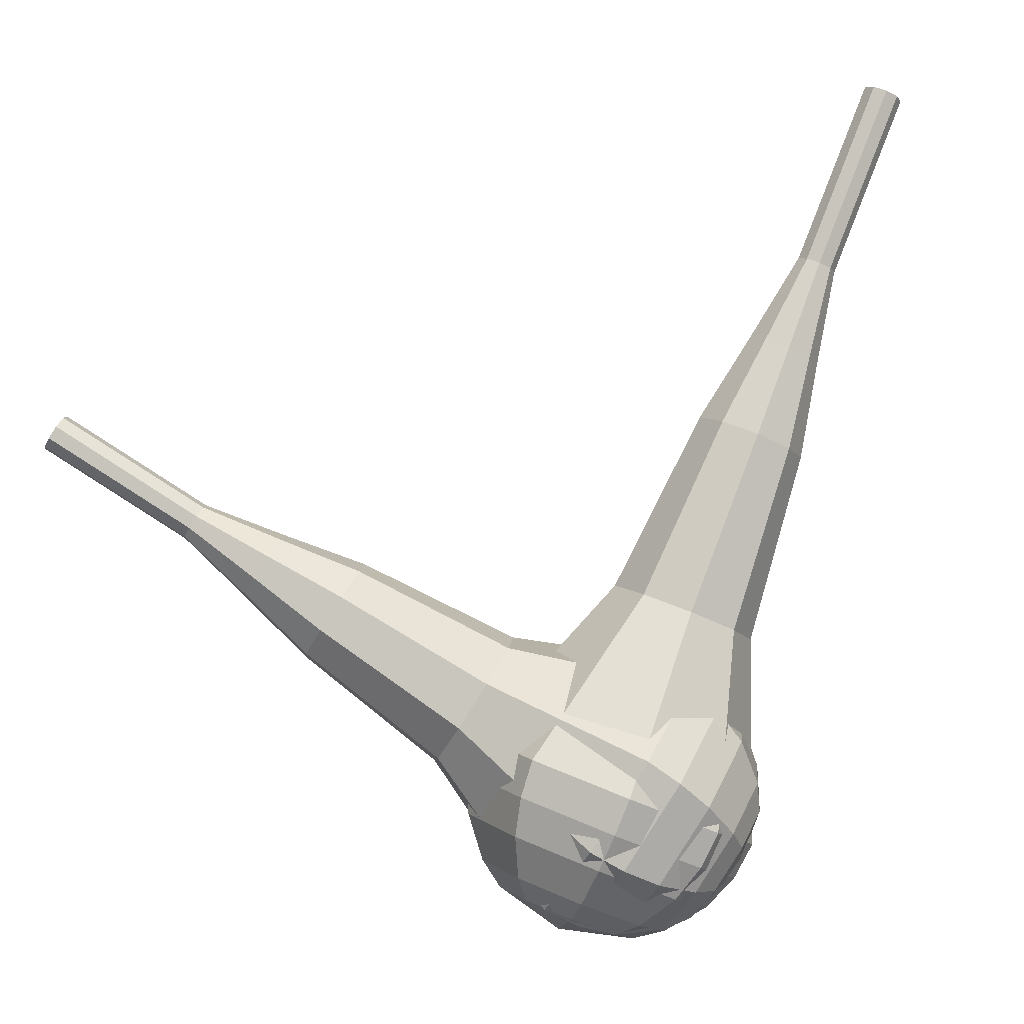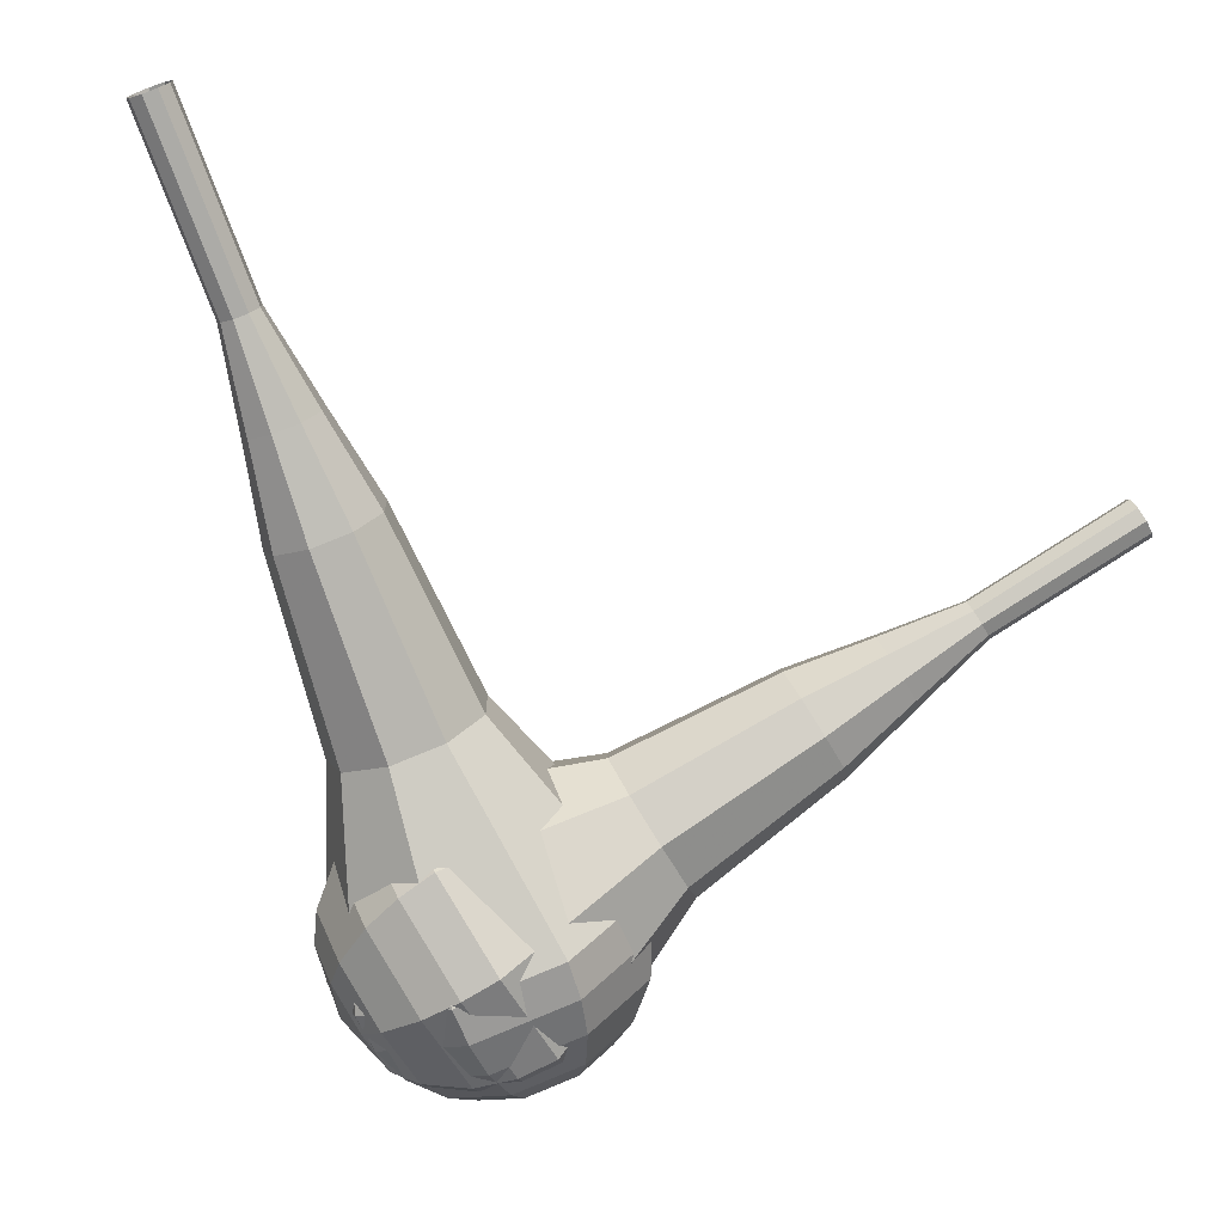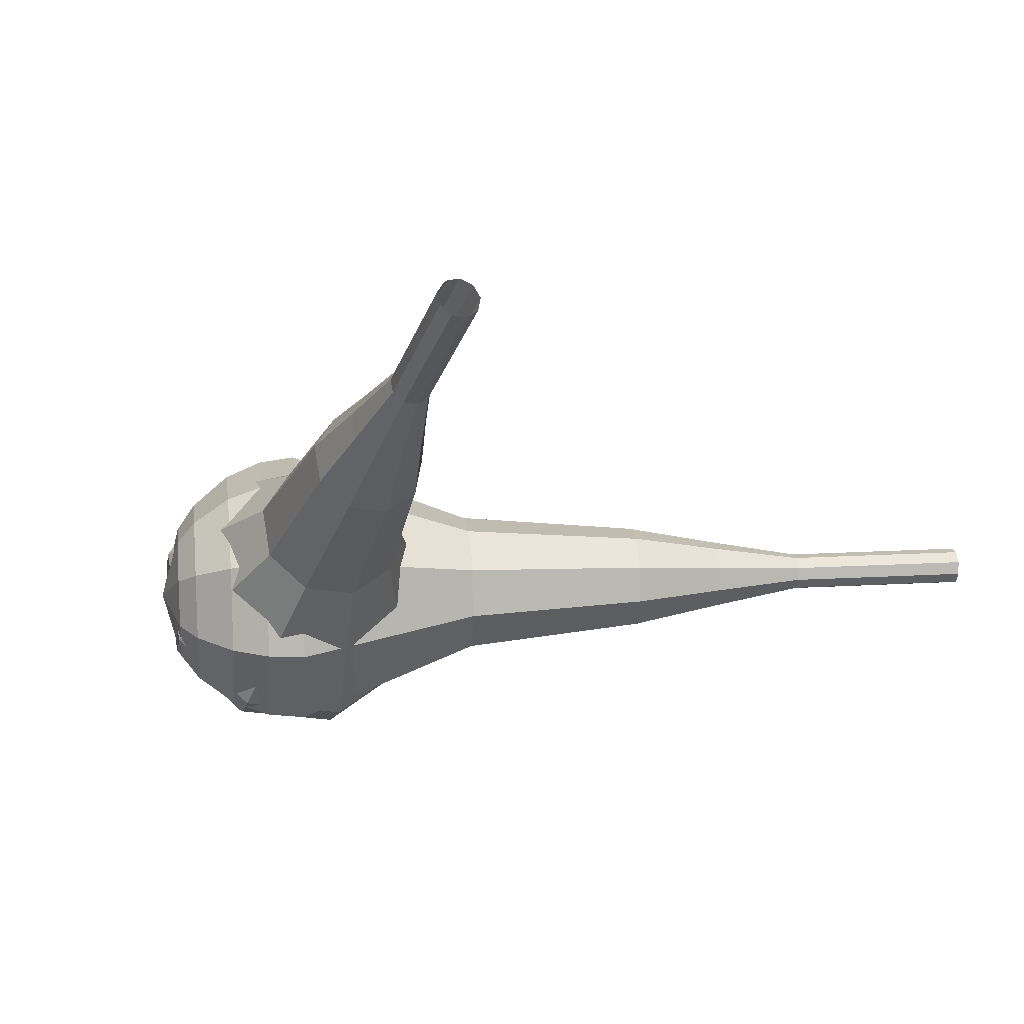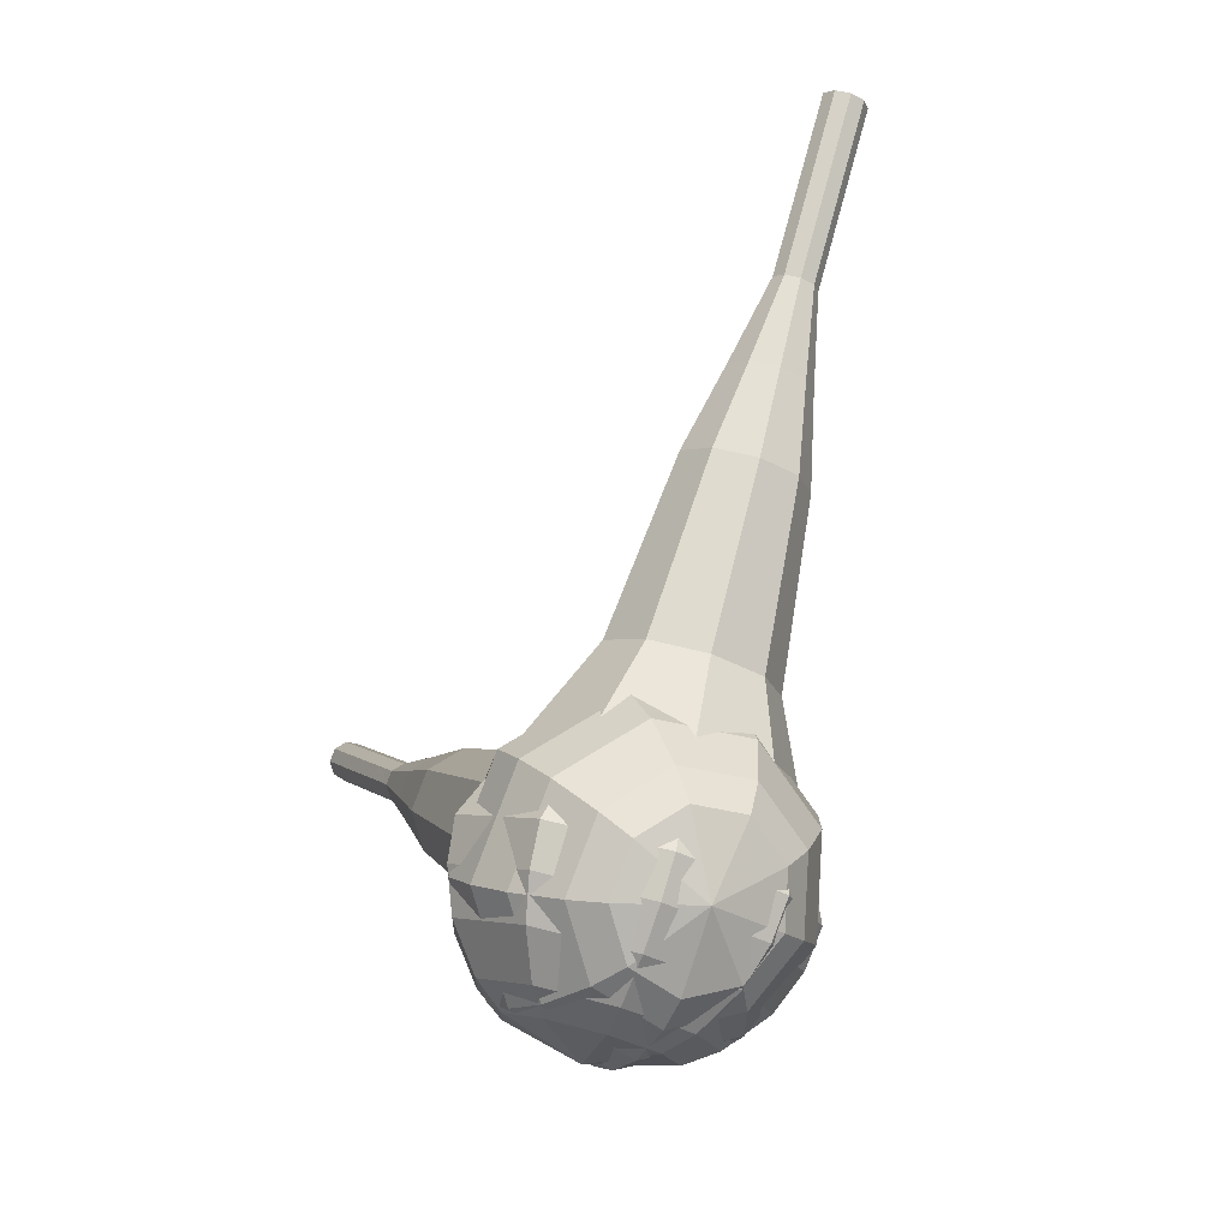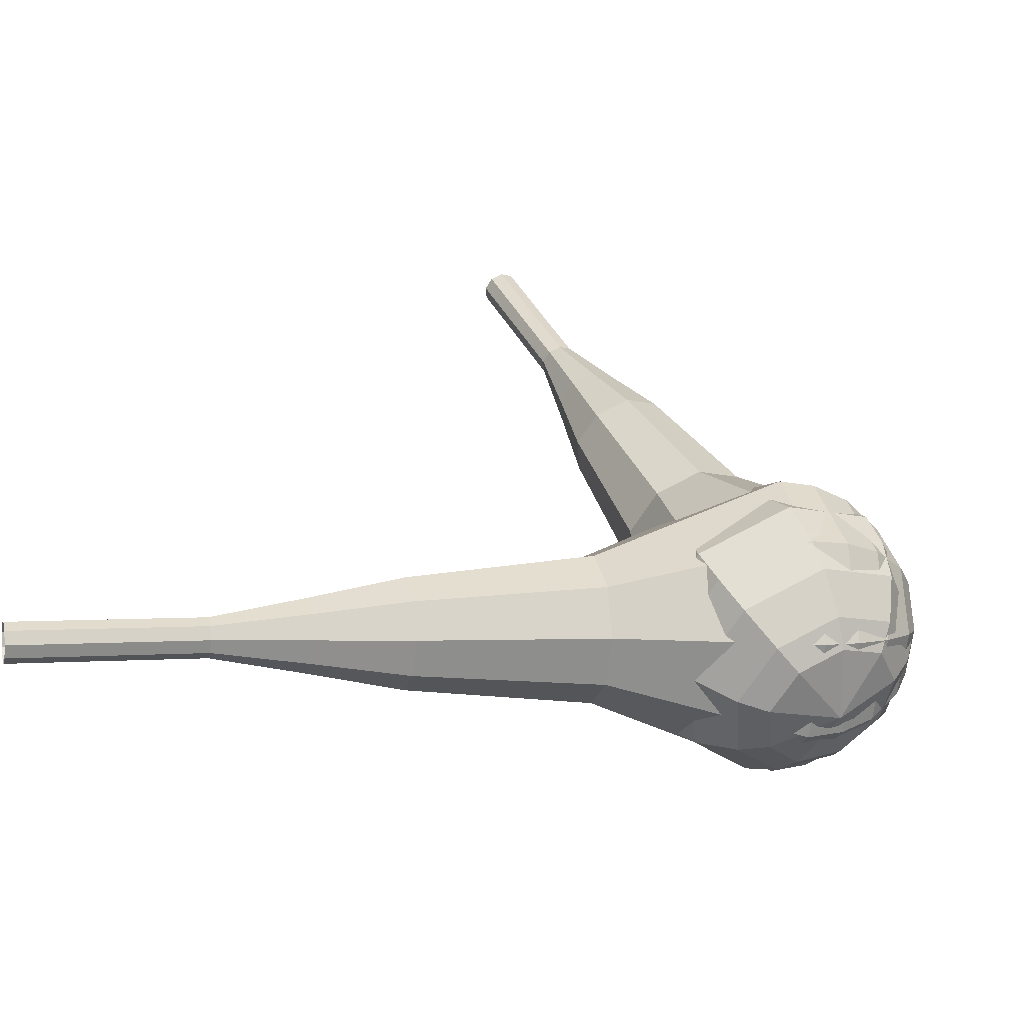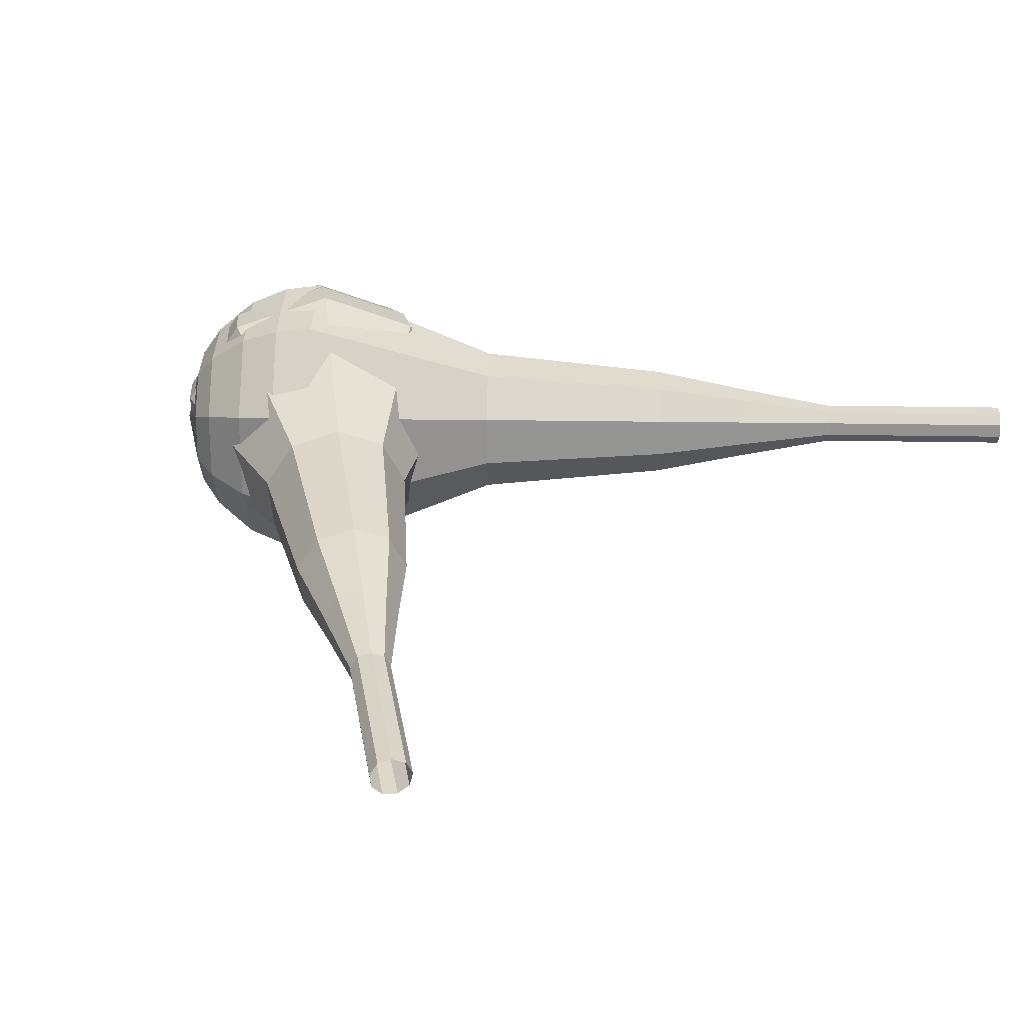
<metadata>
{"format":"obj","ext":"obj","renderer":"f3d","projection":"perspective","resolution":1024,"background":"white","views":[{"elev":10.8,"azim":149.0,"up":"+Y"},{"elev":0.4,"azim":-37.3,"up":"+Y"},{"elev":6.7,"azim":108.3,"up":"+Z"},{"elev":-71.2,"azim":34.7,"up":"+Y"},{"elev":5.5,"azim":-80.4,"up":"+Z"},{"elev":63.0,"azim":117.3,"up":"+Z"}]}
</metadata>
<code>
g tube1
v 178.8 156.5 98.05
v 179.2 156.5 97.5
v 179.7 156.1 97.2
v 180.1 155.6 97.31
v 180.1 155 97.76
v 179.9 154.8 98.34
v 179.4 155 98.79
v 178.9 155.5 98.9
v 178.7 156.1 98.6
v 178.8 156.5 98.05
v 176 154.2 95.92
v 176.4 154.3 95.37
v 176.9 153.9 95.07
v 177.3 153.3 95.17
v 177.3 152.8 95.62
v 177.1 152.6 96.21
v 176.6 152.8 96.66
v 176.1 153.3 96.76
v 175.9 153.9 96.47
v 176 154.2 95.92
v 173.2 152 93.79
v 173.6 152.1 93.24
v 174.1 151.7 92.94
v 174.5 151.1 93.04
v 174.5 150.6 93.49
v 174.3 150.4 94.08
v 173.8 150.6 94.53
v 173.3 151.1 94.63
v 173.1 151.7 94.34
v 173.2 152 93.79
v 169.9 150.5 91.66
v 170.6 150.6 90.62
v 171.6 149.9 90.07
v 172.3 148.8 90.26
v 172.4 147.9 91.11
v 171.8 147.5 92.21
v 170.9 147.8 93.05
v 170.1 148.7 93.24
v 169.6 149.8 92.69
v 169.9 150.5 91.66
v 166.5 149 89.52
v 167.6 149.1 87.97
v 169 148.1 87.15
v 170.1 146.5 87.43
v 170.2 145.1 88.7
v 169.5 144.5 90.35
v 168.1 145 91.62
v 166.8 146.3 91.9
v 166.2 148 91.08
v 166.5 149 89.52
v 160.3 145.4 85.26
v 161.8 145.4 83.19
v 163.7 144.1 82.09
v 165.1 142 82.47
v 165.3 140.1 84.16
v 164.3 139.2 86.36
v 162.5 139.9 88.05
v 160.7 141.8 88.43
v 159.9 143.9 87.33
v 160.3 145.4 85.26
v 152.4 143.9 81
v 155.4 144 76.86
v 159.2 141.4 74.66
v 161.9 137.1 75.42
v 162.4 133.3 78.8
v 160.3 131.7 83.2
v 156.7 133 86.58
v 153.2 136.7 87.34
v 151.5 141 85.14
v 152.4 143.9 81
v 151.2 142.7 80.04
v 154.2 142.9 76.03
v 157.8 140.3 73.9
v 160.5 136.1 74.64
v 161 132.4 77.91
v 159 130.9 82.17
v 155.4 132.2 85.44
v 152.1 135.7 86.18
v 150.4 139.9 84.05
v 151.2 142.7 80.04
v 150.5 141.1 79.08
v 153.1 141.2 75.49
v 156.3 138.9 73.59
v 158.7 135.2 74.25
v 159.1 131.9 77.17
v 157.4 130.5 80.98
v 154.2 131.7 83.91
v 151.2 134.9 84.57
v 149.7 138.6 82.66
v 150.5 141.1 79.08
v 150.1 138.9 78.12
v 152.1 139 75.38
v 154.6 137.2 73.92
v 156.5 134.4 74.43
v 156.8 131.9 76.66
v 155.4 130.8 79.57
v 153 131.7 81.8
v 150.7 134.1 82.31
v 149.6 137 80.85
v 150.1 138.9 78.12
v 150.3 137.4 77.64
v 151.8 137.4 75.63
v 153.6 136.1 74.57
v 155 134.1 74.94
v 155.2 132.2 76.57
v 154.2 131.4 78.7
v 152.4 132.1 80.34
v 150.7 133.9 80.71
v 149.9 136 79.64
v 150.3 137.4 77.64
v 151.9 134 77.15
v 151.9 134 77.15
v 151.9 134 77.15
v 151.9 134 77.15
v 151.9 134 77.15
v 151.9 134 77.15
v 151.9 134 77.15
v 151.9 134 77.15
v 151.9 134 77.15
v 151.9 134 77.15
f 1 2 12
f 12 11 1
f 2 3 13
f 13 12 2
f 3 4 14
f 14 13 3
f 4 5 15
f 15 14 4
f 5 6 16
f 16 15 5
f 6 7 17
f 17 16 6
f 7 8 18
f 18 17 7
f 8 9 19
f 19 18 8
f 9 10 20
f 20 19 9
f 11 12 22
f 22 21 11
f 12 13 23
f 23 22 12
f 13 14 24
f 24 23 13
f 14 15 25
f 25 24 14
f 15 16 26
f 26 25 15
f 16 17 27
f 27 26 16
f 17 18 28
f 28 27 17
f 18 19 29
f 29 28 18
f 19 20 30
f 30 29 19
f 21 22 32
f 32 31 21
f 22 23 33
f 33 32 22
f 23 24 34
f 34 33 23
f 24 25 35
f 35 34 24
f 25 26 36
f 36 35 25
f 26 27 37
f 37 36 26
f 27 28 38
f 38 37 27
f 28 29 39
f 39 38 28
f 29 30 40
f 40 39 29
f 31 32 42
f 42 41 31
f 32 33 43
f 43 42 32
f 33 34 44
f 44 43 33
f 34 35 45
f 45 44 34
f 35 36 46
f 46 45 35
f 36 37 47
f 47 46 36
f 37 38 48
f 48 47 37
f 38 39 49
f 49 48 38
f 39 40 50
f 50 49 39
f 41 42 52
f 52 51 41
f 42 43 53
f 53 52 42
f 43 44 54
f 54 53 43
f 44 45 55
f 55 54 44
f 45 46 56
f 56 55 45
f 46 47 57
f 57 56 46
f 47 48 58
f 58 57 47
f 48 49 59
f 59 58 48
f 49 50 60
f 60 59 49
f 51 52 62
f 62 61 51
f 52 53 63
f 63 62 52
f 53 54 64
f 64 63 53
f 54 55 65
f 65 64 54
f 55 56 66
f 66 65 55
f 56 57 67
f 67 66 56
f 57 58 68
f 68 67 57
f 58 59 69
f 69 68 58
f 59 60 70
f 70 69 59
f 61 62 72
f 72 71 61
f 62 63 73
f 73 72 62
f 63 64 74
f 74 73 63
f 64 65 75
f 75 74 64
f 65 66 76
f 76 75 65
f 66 67 77
f 77 76 66
f 67 68 78
f 78 77 67
f 68 69 79
f 79 78 68
f 69 70 80
f 80 79 69
f 71 72 82
f 82 81 71
f 72 73 83
f 83 82 72
f 73 74 84
f 84 83 73
f 74 75 85
f 85 84 74
f 75 76 86
f 86 85 75
f 76 77 87
f 87 86 76
f 77 78 88
f 88 87 77
f 78 79 89
f 89 88 78
f 79 80 90
f 90 89 79
f 81 82 92
f 92 91 81
f 82 83 93
f 93 92 82
f 83 84 94
f 94 93 83
f 84 85 95
f 95 94 84
f 85 86 96
f 96 95 85
f 86 87 97
f 97 96 86
f 87 88 98
f 98 97 87
f 88 89 99
f 99 98 88
f 89 90 100
f 100 99 89
f 91 92 102
f 102 101 91
f 92 93 103
f 103 102 92
f 93 94 104
f 104 103 93
f 94 95 105
f 105 104 94
f 95 96 106
f 106 105 95
f 96 97 107
f 107 106 96
f 97 98 108
f 108 107 97
f 98 99 109
f 109 108 98
f 99 100 110
f 110 109 99
f 101 102 112
f 112 111 101
f 102 103 113
f 113 112 102
f 103 104 114
f 114 113 103
f 104 105 115
f 115 114 104
f 105 106 116
f 116 115 105
f 106 107 117
f 117 116 106
f 107 108 118
f 118 117 107
f 108 109 119
f 119 118 108
f 109 110 120
f 120 119 109
v 139.4 171.9 81.67
v 139.6 172 81.03
v 140.1 172.2 80.69
v 140.7 172.5 80.81
v 141.1 172.7 81.33
v 141.1 172.7 82.02
v 140.7 172.5 82.54
v 140.1 172.2 82.66
v 139.6 172 82.32
v 139.4 171.9 81.67
v 141.5 167.6 81.59
v 141.7 167.7 80.95
v 142.2 168 80.6
v 142.8 168.2 80.72
v 143.2 168.4 81.25
v 143.2 168.4 81.93
v 142.8 168.2 82.45
v 142.2 167.9 82.57
v 141.7 167.7 82.23
v 141.5 167.6 81.59
v 143.6 163.3 81.5
v 143.8 163.4 80.86
v 144.3 163.7 80.52
v 144.9 164 80.64
v 145.3 164.1 81.16
v 145.3 164.1 81.85
v 144.9 163.9 82.37
v 144.3 163.6 82.49
v 143.8 163.4 82.15
v 143.6 163.3 81.5
v 144.9 158.6 81.42
v 145.3 158.8 80.22
v 146.2 159.3 79.57
v 147.4 159.9 79.8
v 148.1 160.2 80.78
v 148.1 160.2 82.06
v 147.4 159.8 83.04
v 146.3 159.3 83.27
v 145.3 158.8 82.63
v 144.9 158.6 81.42
v 146.1 153.9 81.34
v 146.7 154.2 79.53
v 148.2 155 78.57
v 149.9 155.8 78.9
v 151 156.3 80.37
v 151 156.3 82.3
v 149.9 155.7 83.77
v 148.2 154.9 84.11
v 146.7 154.2 83.14
v 146.1 153.9 81.34
v 149.5 144.9 81.17
v 150.2 145.4 78.76
v 152.2 146.3 77.48
v 154.5 147.4 77.92
v 156 148.1 79.89
v 156 148.1 82.45
v 154.5 147.3 84.42
v 152.3 146.2 84.86
v 150.3 145.3 83.58
v 149.5 144.9 81.17
v 150.3 134.7 81
v 151.8 135.6 76.18
v 155.8 137.5 73.62
v 160.3 139.7 74.51
v 163.3 141.1 78.44
v 163.4 141 83.56
v 160.4 139.5 87.49
v 155.9 137.3 88.38
v 151.9 135.4 85.82
v 150.3 134.7 81
v 151.3 133.1 80.97
v 152.8 134 76.3
v 156.6 135.9 73.82
v 161 138 74.68
v 163.9 139.3 78.48
v 164 139.3 83.45
v 161.1 137.8 87.25
v 156.7 135.6 88.12
v 152.9 133.8 85.63
v 151.3 133.1 80.97
v 152.8 131.8 80.93
v 154.1 132.5 76.76
v 157.6 134.2 74.54
v 161.5 136.1 75.31
v 164.1 137.3 78.71
v 164.1 137.3 83.16
v 161.6 136 86.56
v 157.7 134 87.33
v 154.2 132.4 85.11
v 152.8 131.8 80.93
v 155 130.8 80.9
v 156 131.3 77.71
v 158.7 132.6 76.02
v 161.7 134.1 76.61
v 163.6 135 79.2
v 163.7 135 82.6
v 161.7 134 85.2
v 158.7 132.5 85.79
v 156.1 131.2 84.09
v 155 130.8 80.9
v 156.6 130.5 80.88
v 157.4 130.9 78.55
v 159.3 131.9 77.31
v 161.5 132.9 77.74
v 162.9 133.6 79.64
v 163 133.6 82.13
v 161.5 132.8 84.03
v 159.3 131.8 84.46
v 157.4 130.8 83.22
v 156.6 130.5 80.88
v 160.3 131.3 80.87
v 160.3 131.3 80.87
v 160.3 131.3 80.87
v 160.3 131.3 80.87
v 160.3 131.3 80.87
v 160.3 131.3 80.87
v 160.3 131.3 80.87
v 160.3 131.3 80.87
v 160.3 131.3 80.87
v 160.3 131.3 80.87
f 121 122 132
f 132 131 121
f 122 123 133
f 133 132 122
f 123 124 134
f 134 133 123
f 124 125 135
f 135 134 124
f 125 126 136
f 136 135 125
f 126 127 137
f 137 136 126
f 127 128 138
f 138 137 127
f 128 129 139
f 139 138 128
f 129 130 140
f 140 139 129
f 131 132 142
f 142 141 131
f 132 133 143
f 143 142 132
f 133 134 144
f 144 143 133
f 134 135 145
f 145 144 134
f 135 136 146
f 146 145 135
f 136 137 147
f 147 146 136
f 137 138 148
f 148 147 137
f 138 139 149
f 149 148 138
f 139 140 150
f 150 149 139
f 141 142 152
f 152 151 141
f 142 143 153
f 153 152 142
f 143 144 154
f 154 153 143
f 144 145 155
f 155 154 144
f 145 146 156
f 156 155 145
f 146 147 157
f 157 156 146
f 147 148 158
f 158 157 147
f 148 149 159
f 159 158 148
f 149 150 160
f 160 159 149
f 151 152 162
f 162 161 151
f 152 153 163
f 163 162 152
f 153 154 164
f 164 163 153
f 154 155 165
f 165 164 154
f 155 156 166
f 166 165 155
f 156 157 167
f 167 166 156
f 157 158 168
f 168 167 157
f 158 159 169
f 169 168 158
f 159 160 170
f 170 169 159
f 161 162 172
f 172 171 161
f 162 163 173
f 173 172 162
f 163 164 174
f 174 173 163
f 164 165 175
f 175 174 164
f 165 166 176
f 176 175 165
f 166 167 177
f 177 176 166
f 167 168 178
f 178 177 167
f 168 169 179
f 179 178 168
f 169 170 180
f 180 179 169
f 171 172 182
f 182 181 171
f 172 173 183
f 183 182 172
f 173 174 184
f 184 183 173
f 174 175 185
f 185 184 174
f 175 176 186
f 186 185 175
f 176 177 187
f 187 186 176
f 177 178 188
f 188 187 177
f 178 179 189
f 189 188 178
f 179 180 190
f 190 189 179
f 181 182 192
f 192 191 181
f 182 183 193
f 193 192 182
f 183 184 194
f 194 193 183
f 184 185 195
f 195 194 184
f 185 186 196
f 196 195 185
f 186 187 197
f 197 196 186
f 187 188 198
f 198 197 187
f 188 189 199
f 199 198 188
f 189 190 200
f 200 199 189
f 191 192 202
f 202 201 191
f 192 193 203
f 203 202 192
f 193 194 204
f 204 203 193
f 194 195 205
f 205 204 194
f 195 196 206
f 206 205 195
f 196 197 207
f 207 206 196
f 197 198 208
f 208 207 197
f 198 199 209
f 209 208 198
f 199 200 210
f 210 209 199
f 201 202 212
f 212 211 201
f 202 203 213
f 213 212 202
f 203 204 214
f 214 213 203
f 204 205 215
f 215 214 204
f 205 206 216
f 216 215 205
f 206 207 217
f 217 216 206
f 207 208 218
f 218 217 207
f 208 209 219
f 219 218 208
f 209 210 220
f 220 219 209
f 211 212 222
f 222 221 211
f 212 213 223
f 223 222 212
f 213 214 224
f 224 223 213
f 214 215 225
f 225 224 214
f 215 216 226
f 226 225 215
f 216 217 227
f 227 226 216
f 217 218 228
f 228 227 217
f 218 219 229
f 229 228 218
f 219 220 230
f 230 229 219
f 221 222 232
f 232 231 221
f 222 223 233
f 233 232 222
f 223 224 234
f 234 233 223
f 224 225 235
f 235 234 224
f 225 226 236
f 236 235 225
f 226 227 237
f 237 236 226
f 227 228 238
f 238 237 227
f 228 229 239
f 239 238 228
f 229 230 240
f 240 239 229
g

</code>
